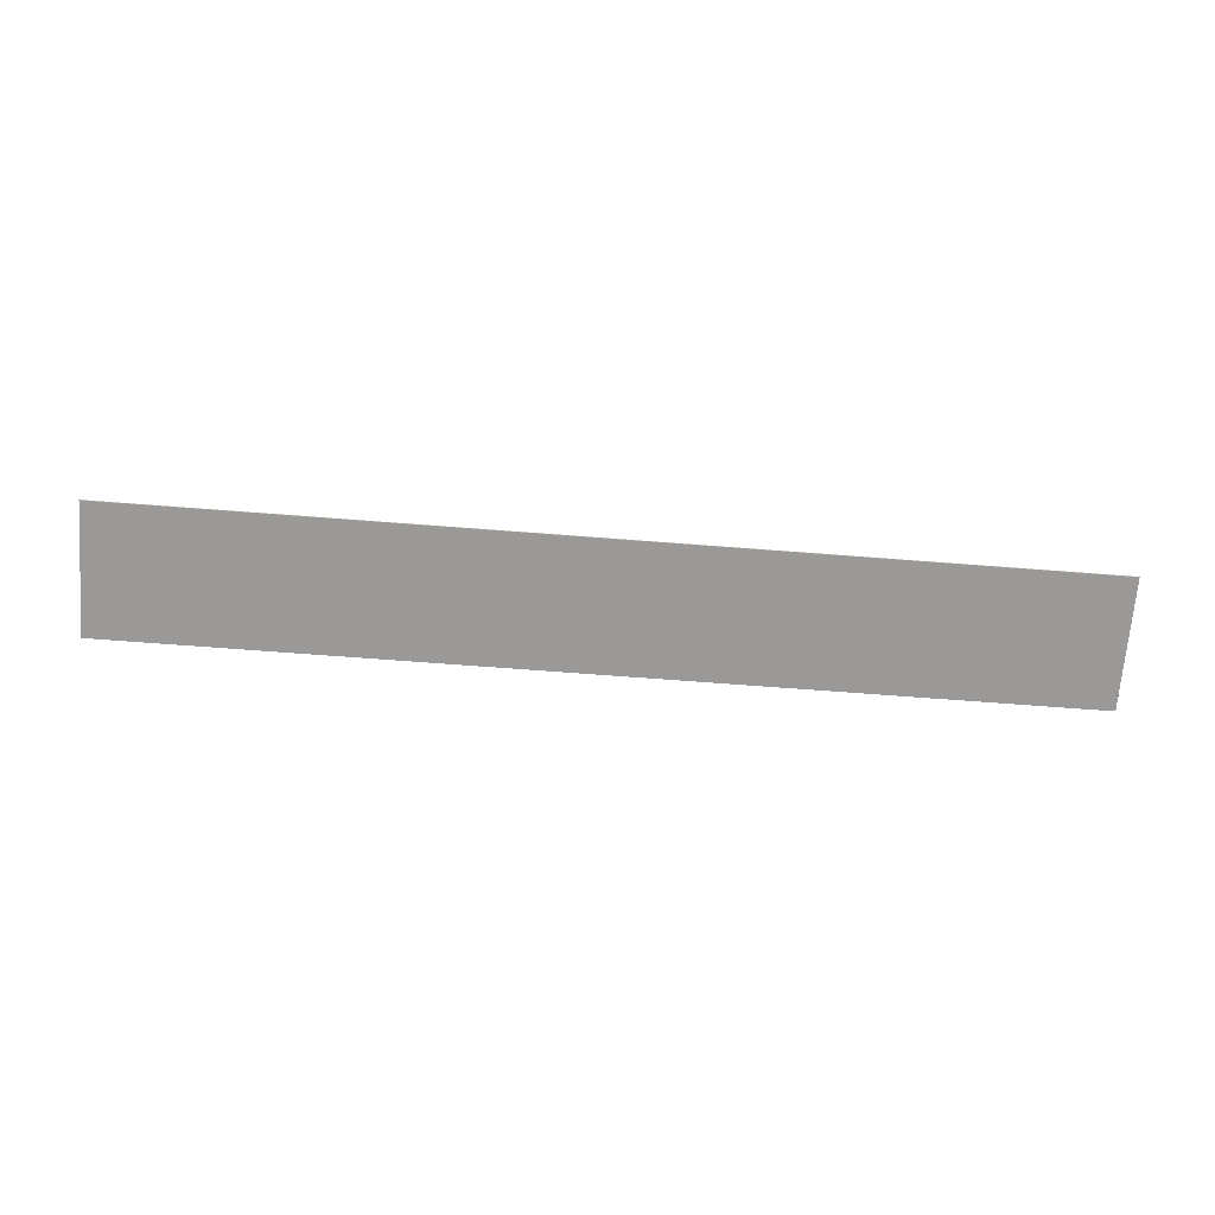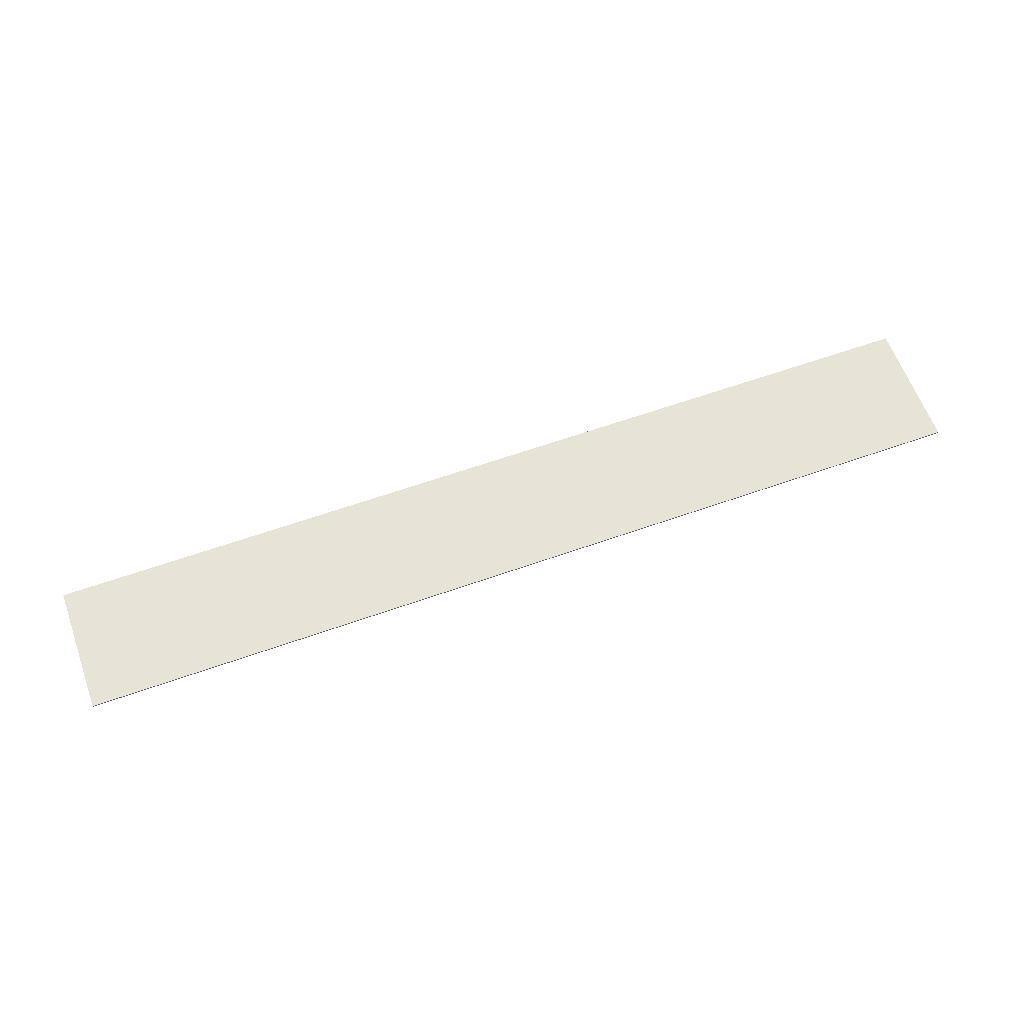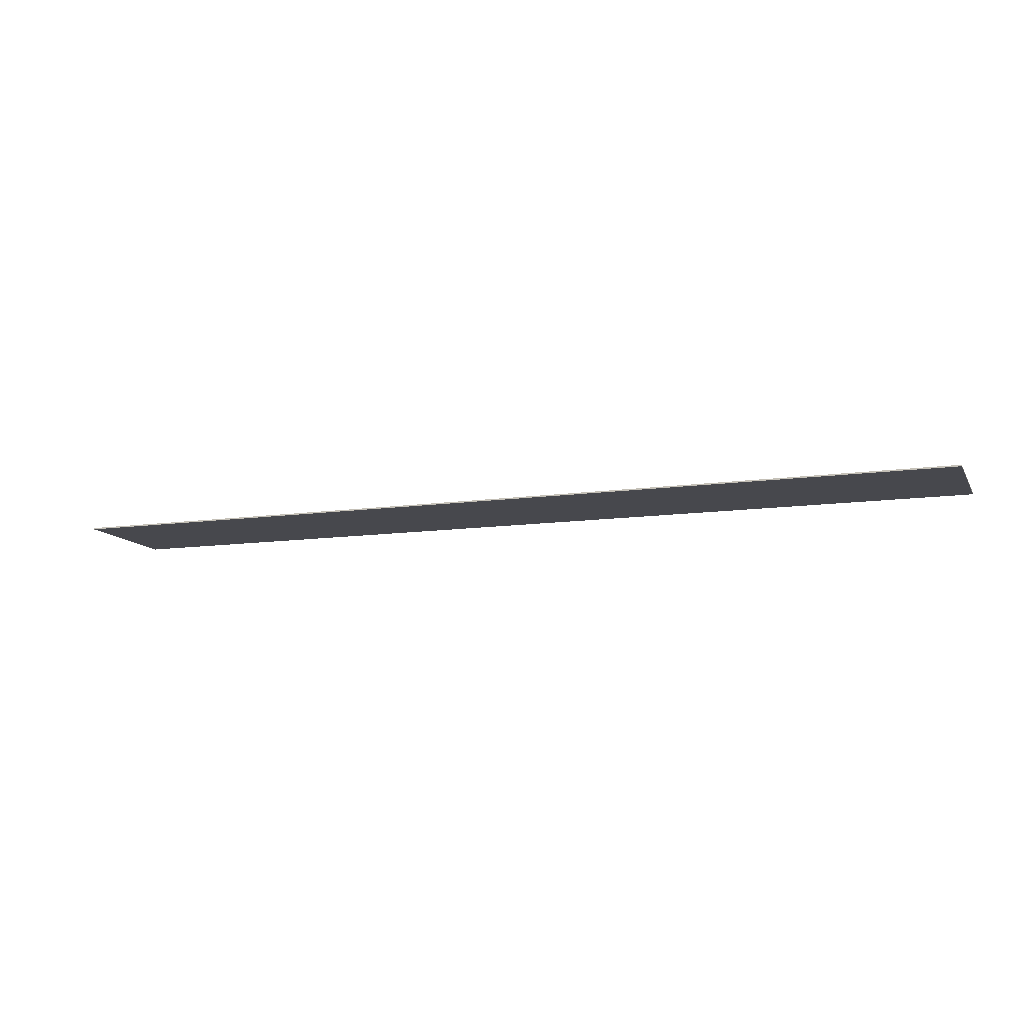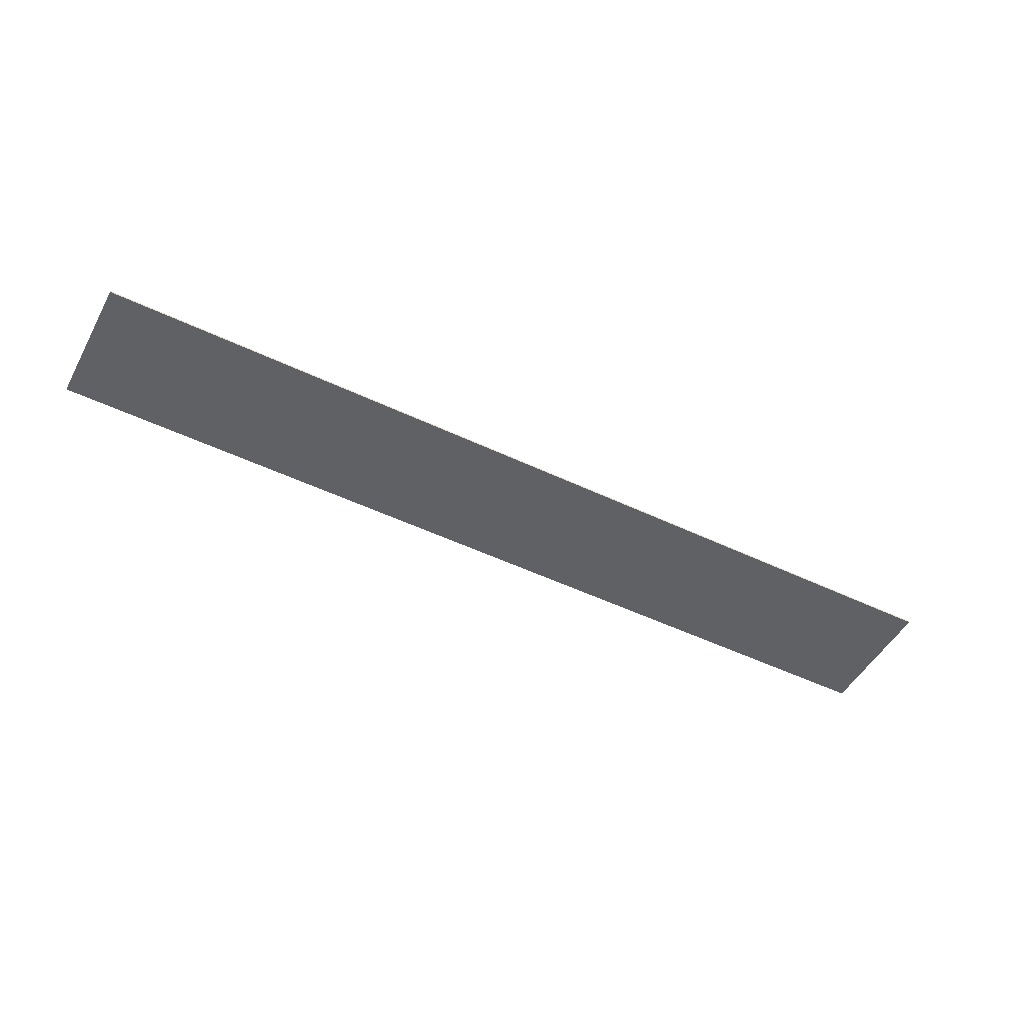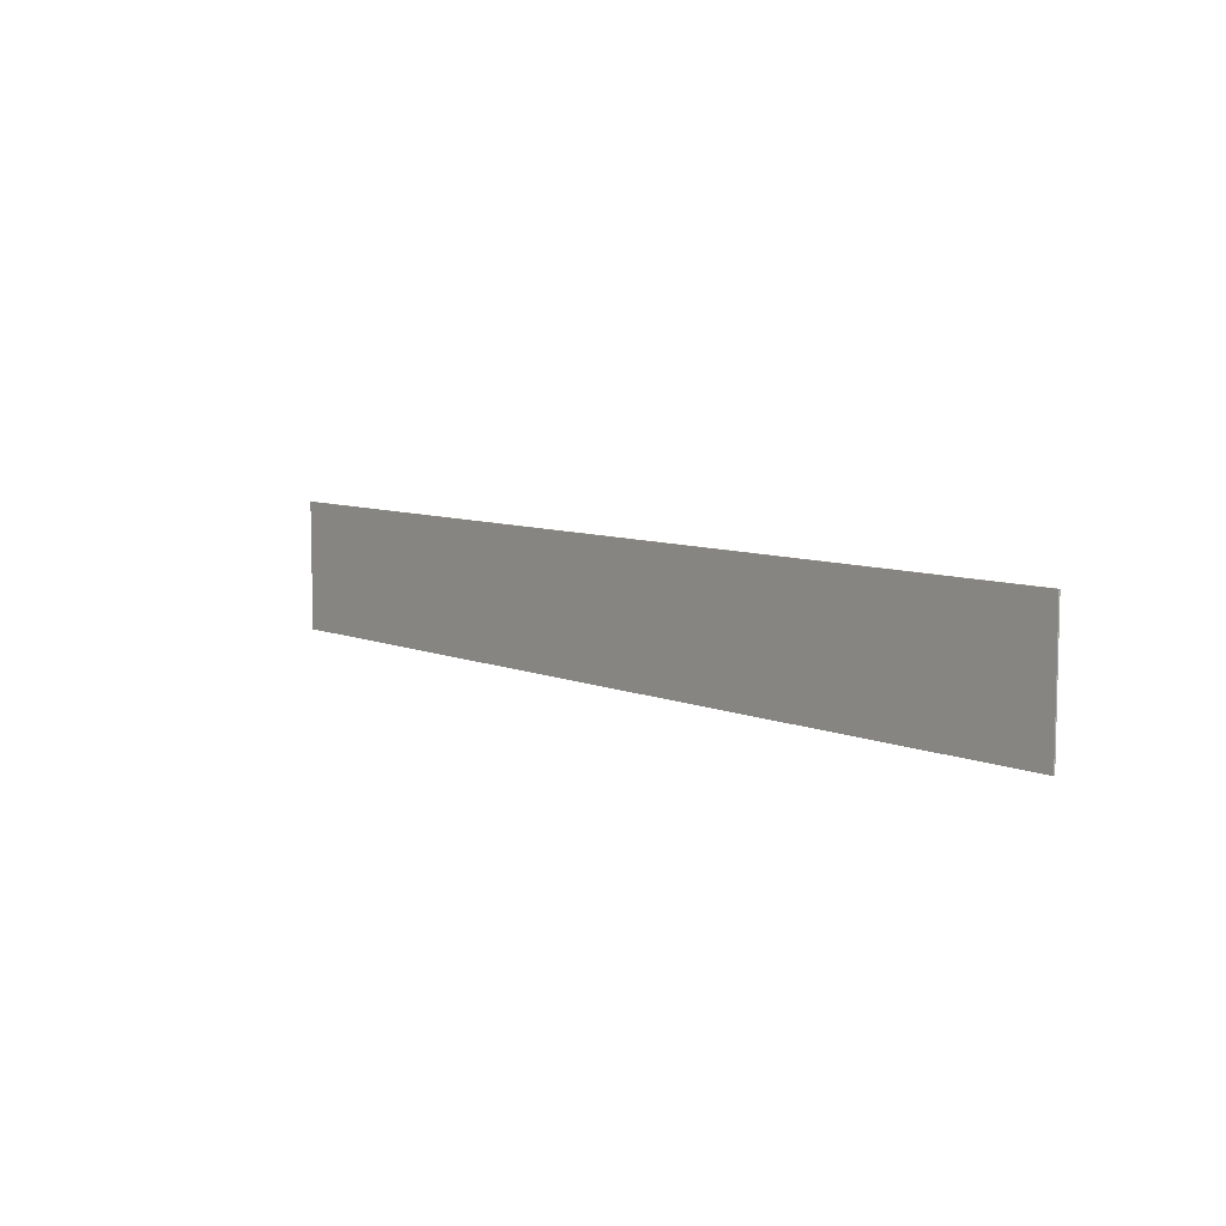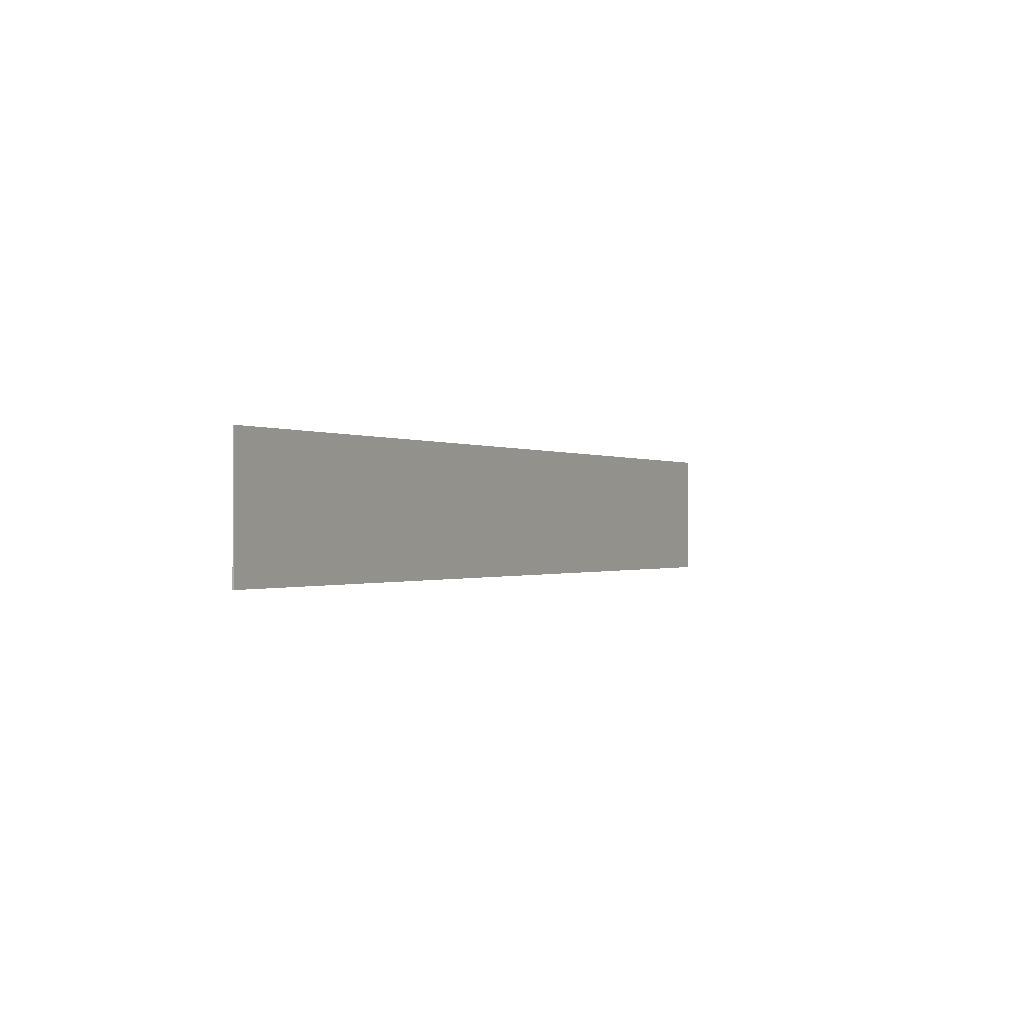
<metadata>
{"format":"obj","ext":"obj","renderer":"f3d","projection":"perspective","resolution":1024,"background":"white","views":[{"elev":-68.9,"azim":-4.4,"up":"+Y"},{"elev":61.5,"azim":-19.9,"up":"+Y"},{"elev":-11.7,"azim":-160.9,"up":"+Y"},{"elev":-49.5,"azim":152.1,"up":"+Y"},{"elev":7.8,"azim":49.3,"up":"+Z"},{"elev":-0.5,"azim":-62.0,"up":"+Z"}]}
</metadata>
<code>
v 3.95 0 0.55
v 3.95 0 -0.55
v -3.95 0 -0.55
v -3.95 0 0.55
v -3.95 -0.0125 0.55
v 3.95 -0.0125 0.55
v 3.95 0 0.55
v -3.95 0 0.55
v -3.95 -0.0125 -0.55
v -3.95 -0.0125 0.55
v -3.95 0 0.55
v -3.95 0 -0.55
v 3.95 -0.0125 -0.55
v -3.95 -0.0125 -0.55
v -3.95 0 -0.55
v 3.95 0 -0.55
v 3.95 -0.0125 0.55
v 3.95 -0.0125 -0.55
v 3.95 0 -0.55
v 3.95 0 0.55
v -3.65 -0.0125 0.275
v 1.2 -0.0125 0.275
v 1.35 -0.0125 0.475
v -3.75 -0.0125 0.475
v 1.538 -0.0125 -0.475
v 1.65 -0.0125 -0.2
v 1.35 -0.0125 0.475
v 1.2 -0.0125 0.275
v 1.65 -0.0125 -0.2
v 1.538 -0.0125 -0.475
v 1.762 -0.0125 -0.475
v 2.1 -0.0125 0.275
v 1.95 -0.0125 0.475
v 1.65 -0.0125 -0.2
v 2.1 -0.0125 0.275
v 3.75 -0.0125 0.475
v 1.95 -0.0125 0.475
v 2.1 -0.0125 0.275
v 3.75 -0.0125 0.275
v -3.45 -0.0125 -0.2
v 1.137 -0.0125 -0.2
v 1.045 -0.0125 0.005
v -3.55 -0.0125 0.005
v 3.75 -0.0125 0.005
v 2.255 -0.0125 0.005
v 2.163 -0.0125 -0.2
v 3.75 -0.0125 -0.2
v 1.95 -0.0125 0.475
v 1.35 -0.0125 0.475
v 1.65 -0.0125 -0.2
v -3.55 -0.0125 0.005
v 1.045 -0.0125 0.005
v 1.2 -0.0125 0.275
v -3.65 -0.0125 0.275
v 1.2 -0.0125 0.275
v 1.045 -0.0125 0.005
v 1.137 -0.0125 -0.2
v 1.538 -0.0125 -0.475
v 1.538 -0.0125 -0.475
v 1.137 -0.0125 -0.2
v -3.45 -0.0125 -0.2
v -3.95 -0.0125 -0.55
v 3.75 -0.0125 0.275
v 2.1 -0.0125 0.275
v 2.255 -0.0125 0.005
v 3.75 -0.0125 0.005
v 1.762 -0.0125 -0.475
v 2.163 -0.0125 -0.2
v 2.255 -0.0125 0.005
v 2.1 -0.0125 0.275
v 3.75 -0.0125 -0.2
v 2.163 -0.0125 -0.2
v 1.762 -0.0125 -0.475
v 3.95 -0.0125 -0.55
v -3.95 -0.0125 -0.55
v -3.45 -0.0125 -0.2
v -3.55 -0.0125 0.005
v -3.95 -0.0125 0.55
v -3.95 -0.0125 0.55
v -3.55 -0.0125 0.005
v -3.65 -0.0125 0.275
v -3.75 -0.0125 0.475
v 3.95 -0.0125 0.55
v 3.75 -0.0125 0.005
v 3.75 -0.0125 -0.2
v 3.95 -0.0125 -0.55
v 3.95 -0.0125 0.55
v 3.75 -0.0125 0.275
v 3.75 -0.0125 0.005
v 3.95 -0.0125 0.55
v 3.75 -0.0125 0.475
v 3.75 -0.0125 0.275
v -3.95 -0.0125 0.55
v -3.75 -0.0125 0.475
v 1.35 -0.0125 0.475
v 3.95 -0.0125 0.55
v 3.95 -0.0125 0.55
v 1.95 -0.0125 0.475
v 3.75 -0.0125 0.475
v 3.95 -0.0125 0.55
v 1.35 -0.0125 0.475
v 1.95 -0.0125 0.475
v -3.95 -0.0125 -0.55
v 3.95 -0.0125 -0.55
v 1.762 -0.0125 -0.475
v 1.538 -0.0125 -0.475
g mesh441050
f 1 2 3
f 3 4 1
f 5 6 7
f 7 8 5
f 9 10 11
f 11 12 9
f 13 14 15
f 15 16 13
f 17 18 19
f 19 20 17
f 21 22 23
f 23 24 21
f 25 26 27
f 27 28 25
f 29 30 31
f 31 32 29
f 33 34 35
f 36 37 38
f 38 39 36
f 40 41 42
f 42 43 40
f 44 45 46
f 46 47 44
f 48 49 50
f 51 52 53
f 53 54 51
f 55 56 57
f 57 58 55
f 59 60 61
f 61 62 59
f 63 64 65
f 65 66 63
f 67 68 69
f 69 70 67
f 71 72 73
f 73 74 71
f 75 76 77
f 77 78 75
f 79 80 81
f 81 82 79
f 83 84 85
f 85 86 83
f 87 88 89
f 90 91 92
f 93 94 95
f 95 96 93
f 97 98 99
f 100 101 102
f 103 104 105
f 105 106 103

</code>
